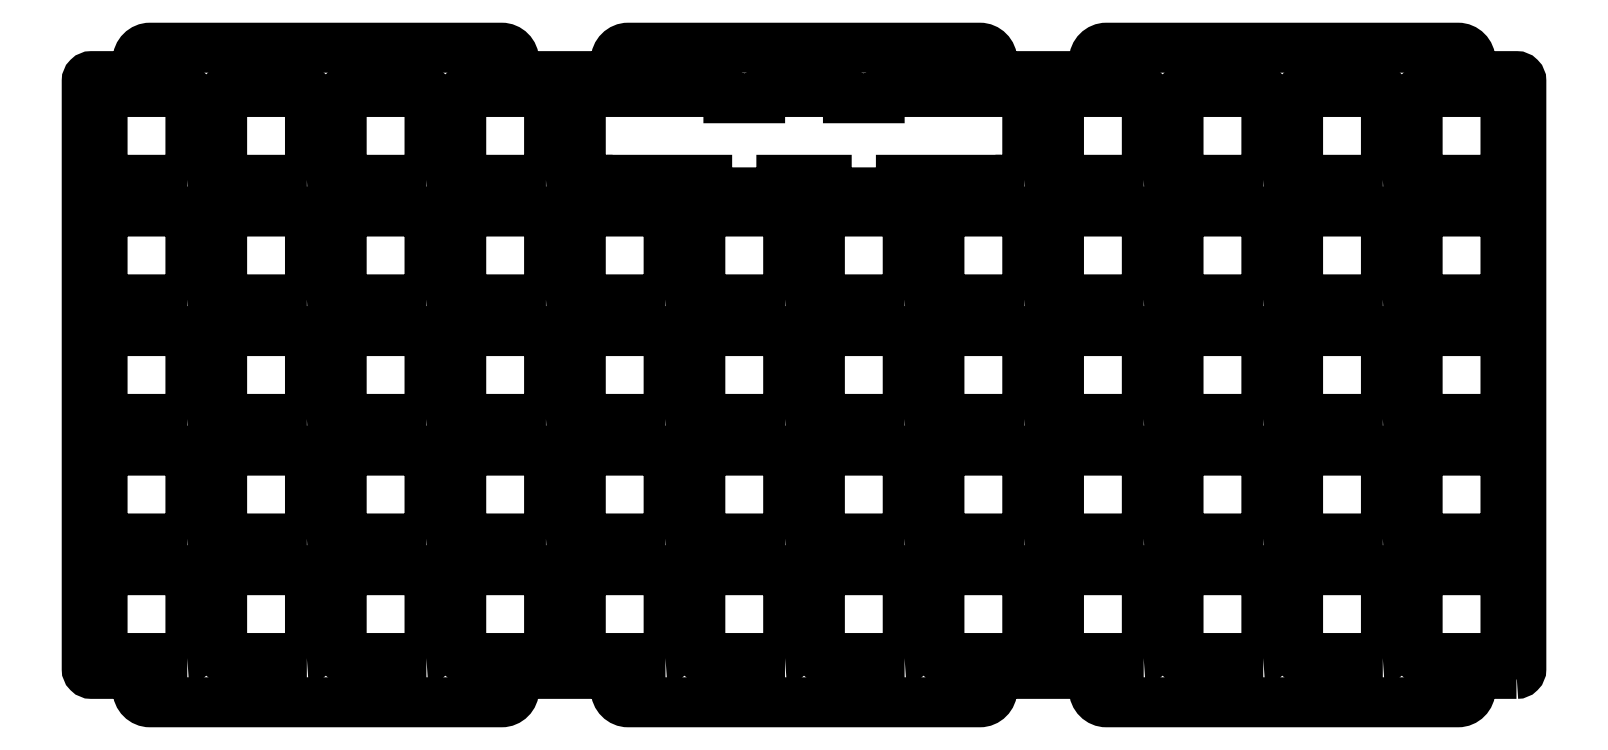
<metadata>
{"format":"dxf","ext":"dxf","renderer":"ezdxf+matplotlib","layout":"modelspace","background":"white","min_lineweight":24,"dpi":150}
</metadata>
<code>
0
SECTION
2
ENTITIES
0
LWPOLYLINE
8
0
90
8
70
1
43
0
10
35.08
20
12.05
42
0.4142
10
35.58
20
12.55
10
35.58
20
25.55
42
0.4142
10
35.08
20
26.05
10
22.08
20
26.05
42
0.4142
10
21.58
20
25.55
10
21.58
20
12.55
42
0.4142
10
22.08
20
12.05
0
LWPOLYLINE
8
0
90
8
70
1
43
0
10
-98.27
20
12.05
42
0.4142
10
-97.78
20
12.55
10
-97.77
20
25.55
42
0.4142
10
-98.27
20
26.05
10
-111.3
20
26.05
42
0.4142
10
-111.8
20
25.55
10
-111.8
20
12.55
42
0.4142
10
-111.3
20
12.05
0
LWPOLYLINE
8
0
90
8
70
1
43
0
10
-41.13
20
12.05
42
0.4142
10
-40.63
20
12.55
10
-40.62
20
25.55
42
0.4142
10
-41.13
20
26.05
10
-54.12
20
26.05
42
0.4142
10
-54.62
20
25.55
10
-54.62
20
12.55
42
0.4142
10
-54.12
20
12.05
0
LWPOLYLINE
8
0
90
8
70
1
43
0
10
16.03
20
12.05
42
0.4142
10
16.52
20
12.55
10
16.52
20
25.55
42
0.4142
10
16.03
20
26.05
10
3.025
20
26.05
42
0.4142
10
2.525
20
25.55
10
2.525
20
12.55
42
0.4142
10
3.025
20
12.05
0
LWPOLYLINE
8
0
90
8
70
1
43
0
10
-22.07
20
12.05
42
0.4142
10
-21.58
20
12.55
10
-21.57
20
25.55
42
0.4142
10
-22.07
20
26.05
10
-35.07
20
26.05
42
0.4142
10
-35.57
20
25.55
10
-35.57
20
12.55
42
0.4142
10
-35.07
20
12.05
0
LWPOLYLINE
8
0
90
8
70
1
43
0
10
-3.025
20
12.05
42
0.4142
10
-2.525
20
12.55
10
-2.525
20
25.55
42
0.4142
10
-3.025
20
26.05
10
-16.02
20
26.05
42
0.4142
10
-16.52
20
25.55
10
-16.52
20
12.55
42
0.4142
10
-16.02
20
12.05
0
LWPOLYLINE
8
0
90
8
70
1
43
0
10
-79.23
20
12.05
42
0.4142
10
-78.73
20
12.55
10
-78.73
20
25.55
42
0.4142
10
-79.23
20
26.05
10
-92.23
20
26.05
42
0.4142
10
-92.73
20
25.55
10
-92.72
20
12.55
42
0.4142
10
-92.23
20
12.05
0
LWPOLYLINE
8
0
90
8
70
1
43
0
10
-60.17
20
12.05
42
0.4142
10
-59.68
20
12.55
10
-59.67
20
25.55
42
0.4142
10
-60.17
20
26.05
10
-73.17
20
26.05
42
0.4142
10
-73.67
20
25.55
10
-73.67
20
12.55
42
0.4142
10
-73.17
20
12.05
0
LWPOLYLINE
8
0
90
8
70
1
43
0
10
54.13
20
31.1
42
0.4142
10
54.63
20
31.6
10
54.63
20
44.6
42
0.4142
10
54.13
20
45.1
10
41.13
20
45.1
42
0.4142
10
40.63
20
44.6
10
40.63
20
31.6
42
0.4142
10
41.13
20
31.1
0
LWPOLYLINE
8
0
90
8
70
1
43
0
10
92.23
20
31.1
42
0.4142
10
92.73
20
31.6
10
92.73
20
44.6
42
0.4142
10
92.23
20
45.1
10
79.23
20
45.1
42
0.4142
10
78.73
20
44.6
10
78.73
20
31.6
42
0.4142
10
79.23
20
31.1
0
LWPOLYLINE
8
0
90
8
70
1
43
0
10
-60.17
20
-7
42
0.4142
10
-59.67
20
-6.5
10
-59.67
20
6.5
42
0.4142
10
-60.17
20
7
10
-73.17
20
7
42
0.4142
10
-73.67
20
6.5
10
-73.67
20
-6.5
42
0.4142
10
-73.17
20
-7
0
LWPOLYLINE
8
0
90
8
70
1
43
0
10
73.18
20
12.05
42
0.4142
10
73.68
20
12.55
10
73.68
20
25.55
42
0.4142
10
73.18
20
26.05
10
60.18
20
26.05
42
0.4142
10
59.68
20
25.55
10
59.68
20
12.55
42
0.4142
10
60.18
20
12.05
0
LWPOLYLINE
8
0
90
8
70
1
43
0
10
54.13
20
12.05
42
0.4142
10
54.62
20
12.55
10
54.63
20
25.55
42
0.4142
10
54.13
20
26.05
10
41.13
20
26.05
42
0.4142
10
40.63
20
25.55
10
40.63
20
12.55
42
0.4142
10
41.13
20
12.05
0
LWPOLYLINE
8
0
90
44
70
1
43
0
10
35.08
20
31.1
10
34.49
20
31.1
10
34.49
20
29.6
42
-0.4142
10
33.99
20
29.1
10
27.99
20
29.1
42
-0.4142
10
27.49
20
29.6
10
27.49
20
31.1
10
15.44
20
31.1
10
15.44
20
29.6
42
-0.4142
10
14.94
20
29.1
10
4.112
20
29.1
42
-0.4142
10
3.612
20
29.6
10
3.612
20
31.1
10
-3.612
20
31.1
10
-3.612
20
29.6
42
-0.4142
10
-4.112
20
29.1
10
-14.94
20
29.1
42
-0.4142
10
-15.44
20
29.6
10
-15.44
20
31.1
10
-27.49
20
31.1
10
-27.49
20
29.6
42
-0.4142
10
-27.99
20
29.1
10
-33.99
20
29.1
42
-0.4142
10
-34.49
20
29.6
10
-34.49
20
31.1
10
-35.08
20
31.1
42
-0.4142
10
-35.57
20
31.6
10
-35.58
20
44.6
42
-0.4142
10
-35.08
20
45.1
10
-12.55
20
45.1
42
-0.4142
10
-12.05
20
44.6
10
-12.05
20
44.1
10
-7
20
44.1
10
-7
20
44.6
42
-0.4142
10
-6.5
20
45.1
10
6.5
20
45.1
42
-0.4142
10
7
20
44.6
10
7
20
44.1
10
12.05
20
44.1
10
12.05
20
44.6
42
-0.4142
10
12.55
20
45.1
10
35.08
20
45.1
42
-0.4142
10
35.58
20
44.6
10
35.57
20
31.6
42
-0.4142
0
LWPOLYLINE
8
0
90
8
70
1
43
0
10
-79.23
20
-7
42
0.4142
10
-78.73
20
-6.5
10
-78.73
20
6.5
42
0.4142
10
-79.23
20
7
10
-92.23
20
7
42
0.4142
10
-92.73
20
6.5
10
-92.72
20
-6.5
42
0.4142
10
-92.23
20
-7
0
LWPOLYLINE
8
0
90
8
70
1
43
0
10
92.23
20
12.05
42
0.4142
10
92.73
20
12.55
10
92.73
20
25.55
42
0.4142
10
92.23
20
26.05
10
79.23
20
26.05
42
0.4142
10
78.73
20
25.55
10
78.73
20
12.55
42
0.4142
10
79.23
20
12.05
0
LWPOLYLINE
8
0
90
8
70
1
43
0
10
-22.07
20
-7
42
0.4142
10
-21.57
20
-6.5
10
-21.57
20
6.5
42
0.4142
10
-22.07
20
7
10
-35.07
20
7
42
0.4142
10
-35.57
20
6.5
10
-35.57
20
-6.5
42
0.4142
10
-35.07
20
-7
0
LWPOLYLINE
8
0
90
8
70
1
43
0
10
-41.13
20
-7
42
0.4142
10
-40.62
20
-6.5
10
-40.62
20
6.5
42
0.4142
10
-41.13
20
7
10
-54.12
20
7
42
0.4142
10
-54.62
20
6.5
10
-54.62
20
-6.5
42
0.4142
10
-54.12
20
-7
0
LWPOLYLINE
8
0
90
8
70
1
43
0
10
-98.27
20
-7
42
0.4142
10
-97.77
20
-6.5
10
-97.77
20
6.5
42
0.4142
10
-98.27
20
7
10
-111.3
20
7
42
0.4142
10
-111.8
20
6.5
10
-111.8
20
-6.5
42
0.4142
10
-111.3
20
-7
0
LWPOLYLINE
8
0
90
8
70
1
43
0
10
111.3
20
12.05
42
0.4142
10
111.8
20
12.55
10
111.8
20
25.55
42
0.4142
10
111.3
20
26.05
10
98.28
20
26.05
42
0.4142
10
97.78
20
25.55
10
97.78
20
12.55
42
0.4142
10
98.28
20
12.05
0
LWPOLYLINE
8
0
90
8
70
1
43
0
10
-60.17
20
-26.05
42
0.4142
10
-59.68
20
-25.55
10
-59.67
20
-12.55
42
0.4142
10
-60.17
20
-12.05
10
-73.17
20
-12.05
42
0.4142
10
-73.67
20
-12.55
10
-73.67
20
-25.55
42
0.4142
10
-73.17
20
-26.05
0
LWPOLYLINE
8
0
90
8
70
1
43
0
10
-98.27
20
-26.05
42
0.4142
10
-97.78
20
-25.55
10
-97.77
20
-12.55
42
0.4142
10
-98.27
20
-12.05
10
-111.3
20
-12.05
42
0.4142
10
-111.8
20
-12.55
10
-111.8
20
-25.55
42
0.4142
10
-111.3
20
-26.05
0
LWPOLYLINE
8
0
90
8
70
1
43
0
10
73.18
20
-7
42
0.4142
10
73.68
20
-6.5
10
73.68
20
6.5
42
0.4142
10
73.18
20
7
10
60.18
20
7
42
0.4142
10
59.68
20
6.5
10
59.68
20
-6.5
42
0.4142
10
60.18
20
-7
0
LWPOLYLINE
8
0
90
8
70
1
43
0
10
73.18
20
31.1
42
0.4142
10
73.68
20
31.6
10
73.68
20
44.6
42
0.4142
10
73.18
20
45.1
10
60.18
20
45.1
42
0.4142
10
59.68
20
44.6
10
59.68
20
31.6
42
0.4142
10
60.18
20
31.1
0
LWPOLYLINE
8
0
90
8
70
1
43
0
10
16.03
20
-26.05
42
0.4142
10
16.52
20
-25.55
10
16.52
20
-12.55
42
0.4142
10
16.03
20
-12.05
10
3.025
20
-12.05
42
0.4142
10
2.525
20
-12.55
10
2.525
20
-25.55
42
0.4142
10
3.025
20
-26.05
0
LWPOLYLINE
8
0
90
8
70
1
43
0
10
-79.23
20
-26.05
42
0.4142
10
-78.73
20
-25.55
10
-78.73
20
-12.55
42
0.4142
10
-79.23
20
-12.05
10
-92.23
20
-12.05
42
0.4142
10
-92.73
20
-12.55
10
-92.72
20
-25.55
42
0.4142
10
-92.23
20
-26.05
0
LWPOLYLINE
8
0
90
8
70
1
43
0
10
-3.025
20
-26.05
42
0.4142
10
-2.525
20
-25.55
10
-2.525
20
-12.55
42
0.4142
10
-3.025
20
-12.05
10
-16.02
20
-12.05
42
0.4142
10
-16.52
20
-12.55
10
-16.52
20
-25.55
42
0.4142
10
-16.02
20
-26.05
0
LWPOLYLINE
8
0
90
8
70
1
43
0
10
35.08
20
-7
42
0.4142
10
35.58
20
-6.5
10
35.58
20
6.5
42
0.4142
10
35.08
20
7
10
22.08
20
7
42
0.4142
10
21.58
20
6.5
10
21.58
20
-6.5
42
0.4142
10
22.08
20
-7
0
LWPOLYLINE
8
0
90
8
70
1
43
0
10
-41.13
20
-26.05
42
0.4142
10
-40.63
20
-25.55
10
-40.62
20
-12.55
42
0.4142
10
-41.13
20
-12.05
10
-54.12
20
-12.05
42
0.4142
10
-54.62
20
-12.55
10
-54.62
20
-25.55
42
0.4142
10
-54.12
20
-26.05
0
LWPOLYLINE
8
0
90
8
70
1
43
0
10
-22.07
20
-26.05
42
0.4142
10
-21.58
20
-25.55
10
-21.57
20
-12.55
42
0.4142
10
-22.07
20
-12.05
10
-35.07
20
-12.05
42
0.4142
10
-35.57
20
-12.55
10
-35.57
20
-25.55
42
0.4142
10
-35.07
20
-26.05
0
LWPOLYLINE
8
0
90
8
70
1
43
0
10
54.13
20
-26.05
42
0.4142
10
54.62
20
-25.55
10
54.63
20
-12.55
42
0.4142
10
54.13
20
-12.05
10
41.13
20
-12.05
42
0.4142
10
40.63
20
-12.55
10
40.63
20
-25.55
42
0.4142
10
41.13
20
-26.05
0
LWPOLYLINE
8
0
90
8
70
1
43
0
10
73.18
20
-26.05
42
0.4142
10
73.68
20
-25.55
10
73.68
20
-12.55
42
0.4142
10
73.18
20
-12.05
10
60.18
20
-12.05
42
0.4142
10
59.68
20
-12.55
10
59.68
20
-25.55
42
0.4142
10
60.18
20
-26.05
0
LWPOLYLINE
8
0
90
8
70
1
43
0
10
111.3
20
31.1
42
0.4142
10
111.8
20
31.6
10
111.8
20
44.6
42
0.4142
10
111.3
20
45.1
10
98.28
20
45.1
42
0.4142
10
97.78
20
44.6
10
97.78
20
31.6
42
0.4142
10
98.28
20
31.1
0
LWPOLYLINE
8
0
90
8
70
1
43
0
10
16.03
20
-7
42
0.4142
10
16.53
20
-6.5
10
16.52
20
6.5
42
0.4142
10
16.03
20
7
10
3.025
20
7
42
0.4142
10
2.525
20
6.5
10
2.525
20
-6.5
42
0.4142
10
3.025
20
-7
0
LWPOLYLINE
8
0
90
8
70
1
43
0
10
35.08
20
-26.05
42
0.4142
10
35.58
20
-25.55
10
35.58
20
-12.55
42
0.4142
10
35.08
20
-12.05
10
22.08
20
-12.05
42
0.4142
10
21.58
20
-12.55
10
21.58
20
-25.55
42
0.4142
10
22.08
20
-26.05
0
LWPOLYLINE
8
0
90
8
70
1
43
0
10
92.23
20
-26.05
42
0.4142
10
92.73
20
-25.55
10
92.73
20
-12.55
42
0.4142
10
92.23
20
-12.05
10
79.23
20
-12.05
42
0.4142
10
78.73
20
-12.55
10
78.73
20
-25.55
42
0.4142
10
79.23
20
-26.05
0
LWPOLYLINE
8
0
90
8
70
1
43
0
10
-79.23
20
-45.1
42
0.4142
10
-78.73
20
-44.6
10
-78.73
20
-31.6
42
0.4142
10
-79.23
20
-31.1
10
-92.23
20
-31.1
42
0.4142
10
-92.73
20
-31.6
10
-92.72
20
-44.6
42
0.4142
10
-92.23
20
-45.1
0
LWPOLYLINE
8
0
90
8
70
1
43
0
10
111.3
20
-7
42
0.4142
10
111.8
20
-6.5
10
111.8
20
6.5
42
0.4142
10
111.3
20
7
10
98.28
20
7
42
0.4142
10
97.78
20
6.5
10
97.78
20
-6.5
42
0.4142
10
98.28
20
-7
0
LWPOLYLINE
8
0
90
8
70
1
43
0
10
-22.07
20
-45.1
42
0.4142
10
-21.57
20
-44.6
10
-21.57
20
-31.6
42
0.4142
10
-22.07
20
-31.1
10
-35.07
20
-31.1
42
0.4142
10
-35.57
20
-31.6
10
-35.57
20
-44.6
42
0.4142
10
-35.07
20
-45.1
0
LWPOLYLINE
8
0
90
8
70
1
43
0
10
-3.025
20
-45.1
42
0.4142
10
-2.525
20
-44.6
10
-2.525
20
-31.6
42
0.4142
10
-3.025
20
-31.1
10
-16.02
20
-31.1
42
0.4142
10
-16.52
20
-31.6
10
-16.52
20
-44.6
42
0.4142
10
-16.02
20
-45.1
0
LWPOLYLINE
8
0
90
8
70
1
43
0
10
16.03
20
-45.1
42
0.4142
10
16.53
20
-44.6
10
16.52
20
-31.6
42
0.4142
10
16.03
20
-31.1
10
3.025
20
-31.1
42
0.4142
10
2.525
20
-31.6
10
2.525
20
-44.6
42
0.4142
10
3.025
20
-45.1
0
LWPOLYLINE
8
0
90
8
70
1
43
0
10
-60.17
20
31.1
42
0.4142
10
-59.67
20
31.6
10
-59.67
20
44.6
42
0.4142
10
-60.17
20
45.1
10
-73.17
20
45.1
42
0.4142
10
-73.67
20
44.6
10
-73.67
20
31.6
42
0.4142
10
-73.17
20
31.1
0
LWPOLYLINE
8
0
90
8
70
1
43
0
10
-79.23
20
31.1
42
0.4142
10
-78.72
20
31.6
10
-78.73
20
44.6
42
0.4142
10
-79.23
20
45.1
10
-92.23
20
45.1
42
0.4142
10
-92.73
20
44.6
10
-92.72
20
31.6
42
0.4142
10
-92.23
20
31.1
0
LWPOLYLINE
8
0
90
8
70
1
43
0
10
-41.13
20
31.1
42
0.4142
10
-40.62
20
31.6
10
-40.62
20
44.6
42
0.4142
10
-41.13
20
45.1
10
-54.12
20
45.1
42
0.4142
10
-54.62
20
44.6
10
-54.62
20
31.6
42
0.4142
10
-54.12
20
31.1
0
LWPOLYLINE
8
0
90
8
70
1
43
0
10
-98.27
20
31.1
42
0.4142
10
-97.77
20
31.6
10
-97.77
20
44.6
42
0.4142
10
-98.27
20
45.1
10
-111.3
20
45.1
42
0.4142
10
-111.8
20
44.6
10
-111.8
20
31.6
42
0.4142
10
-111.3
20
31.1
0
LWPOLYLINE
8
0
90
8
70
1
43
0
10
73.18
20
-45.1
42
0.4142
10
73.68
20
-44.6
10
73.68
20
-31.6
42
0.4142
10
73.18
20
-31.1
10
60.18
20
-31.1
42
0.4142
10
59.68
20
-31.6
10
59.68
20
-44.6
42
0.4142
10
60.18
20
-45.1
0
LWPOLYLINE
8
0
90
8
70
1
43
0
10
54.13
20
-45.1
42
0.4142
10
54.63
20
-44.6
10
54.63
20
-31.6
42
0.4142
10
54.13
20
-31.1
10
41.13
20
-31.1
42
0.4142
10
40.63
20
-31.6
10
40.63
20
-44.6
42
0.4142
10
41.13
20
-45.1
0
LWPOLYLINE
8
0
90
8
70
1
43
0
10
35.08
20
-45.1
42
0.4142
10
35.58
20
-44.6
10
35.58
20
-31.6
42
0.4142
10
35.08
20
-31.1
10
22.08
20
-31.1
42
0.4142
10
21.58
20
-31.6
10
21.58
20
-44.6
42
0.4142
10
22.08
20
-45.1
0
LWPOLYLINE
8
0
90
8
70
1
43
0
10
-98.27
20
-45.1
42
0.4142
10
-97.78
20
-44.6
10
-97.77
20
-31.6
42
0.4142
10
-98.27
20
-31.1
10
-111.3
20
-31.1
42
0.4142
10
-111.8
20
-31.6
10
-111.8
20
-44.6
42
0.4142
10
-111.3
20
-45.1
0
LWPOLYLINE
8
0
90
8
70
1
43
0
10
111.3
20
-26.05
42
0.4142
10
111.8
20
-25.55
10
111.8
20
-12.55
42
0.4142
10
111.3
20
-12.05
10
98.28
20
-12.05
42
0.4142
10
97.78
20
-12.55
10
97.78
20
-25.55
42
0.4142
10
98.28
20
-26.05
0
LWPOLYLINE
8
0
90
8
70
1
43
0
10
54.13
20
-7
42
0.4142
10
54.63
20
-6.5
10
54.63
20
6.5
42
0.4142
10
54.13
20
7
10
41.13
20
7
42
0.4142
10
40.63
20
6.5
10
40.63
20
-6.5
42
0.4142
10
41.13
20
-7
0
LWPOLYLINE
8
0
90
8
70
1
43
0
10
92.23
20
-45.1
42
0.4142
10
92.73
20
-44.6
10
92.73
20
-31.6
42
0.4142
10
92.23
20
-31.1
10
79.23
20
-31.1
42
0.4142
10
78.73
20
-31.6
10
78.73
20
-44.6
42
0.4142
10
79.23
20
-45.1
0
LWPOLYLINE
8
0
90
8
70
1
43
0
10
-60.17
20
-45.1
42
0.4142
10
-59.68
20
-44.6
10
-59.67
20
-31.6
42
0.4142
10
-60.17
20
-31.1
10
-73.17
20
-31.1
42
0.4142
10
-73.67
20
-31.6
10
-73.67
20
-44.6
42
0.4142
10
-73.17
20
-45.1
0
LWPOLYLINE
8
0
90
8
70
1
43
0
10
-41.13
20
-45.1
42
0.4142
10
-40.63
20
-44.6
10
-40.62
20
-31.6
42
0.4142
10
-41.13
20
-31.1
10
-54.12
20
-31.1
42
0.4142
10
-54.62
20
-31.6
10
-54.62
20
-44.6
42
0.4142
10
-54.12
20
-45.1
0
LWPOLYLINE
8
0
90
8
70
1
43
0
10
92.23
20
-7
42
0.4142
10
92.73
20
-6.5
10
92.73
20
6.5
42
0.4142
10
92.23
20
7
10
79.23
20
7
42
0.4142
10
78.73
20
6.5
10
78.73
20
-6.5
42
0.4142
10
79.23
20
-7
0
LWPOLYLINE
8
0
90
8
70
1
43
0
10
111.3
20
-45.1
42
0.4142
10
111.8
20
-44.6
10
111.8
20
-31.6
42
0.4142
10
111.3
20
-31.1
10
98.28
20
-31.1
42
0.4142
10
97.78
20
-31.6
10
97.78
20
-44.6
42
0.4142
10
98.28
20
-45.1
0
LWPOLYLINE
8
0
90
8
70
1
43
0
10
-3.025
20
-7
42
0.4142
10
-2.525
20
-6.5
10
-2.525
20
6.5
42
0.4142
10
-3.025
20
7
10
-16.02
20
7
42
0.4142
10
-16.52
20
6.5
10
-16.52
20
-6.5
42
0.4142
10
-16.02
20
-7
0
LWPOLYLINE
8
0
90
56
70
1
43
0
10
113.5
20
-47.63
42
0.4142
10
114.3
20
-46.85
10
114.3
20
46.85
42
0.4142
10
113.5
20
47.62
10
108.2
20
47.63
42
-0.4142
10
106.2
20
49.62
10
106.2
20
50.15
42
0.4142
10
104.2
20
52.15
10
48.2
20
52.15
42
0.4142
10
46.2
20
50.15
10
46.2
20
49.62
42
-0.4142
10
44.2
20
47.62
10
32
20
47.62
42
-0.4142
10
30
20
49.62
10
30
20
50.15
42
0.4142
10
28
20
52.15
10
-28
20
52.15
42
0.4142
10
-30
20
50.15
10
-30
20
49.62
42
-0.4142
10
-32
20
47.62
10
-44.2
20
47.62
42
-0.4142
10
-46.2
20
49.62
10
-46.2
20
50.15
42
0.4142
10
-48.2
20
52.15
10
-104.2
20
52.15
42
0.4142
10
-106.2
20
50.15
10
-106.2
20
49.62
42
-0.4142
10
-108.2
20
47.62
10
-113.5
20
47.62
42
0.4142
10
-114.3
20
46.85
10
-114.3
20
-46.85
42
0.4142
10
-113.5
20
-47.62
10
-108.2
20
-47.63
42
-0.4142
10
-106.2
20
-49.63
10
-106.2
20
-50.15
42
0.4142
10
-104.2
20
-52.15
10
-48.2
20
-52.15
42
0.4142
10
-46.2
20
-50.15
10
-46.2
20
-49.62
42
-0.4142
10
-44.2
20
-47.62
10
-32
20
-47.62
42
-0.4142
10
-30
20
-49.62
10
-30
20
-50.15
42
0.4142
10
-28
20
-52.15
10
28
20
-52.15
42
0.4142
10
30
20
-50.15
10
30
20
-49.62
42
-0.4142
10
32
20
-47.62
10
44.2
20
-47.62
42
-0.4142
10
46.2
20
-49.62
10
46.2
20
-50.15
42
0.4142
10
48.2
20
-52.15
10
104.2
20
-52.15
42
0.4142
10
106.2
20
-50.15
10
106.2
20
-49.62
42
-0.4142
10
108.2
20
-47.62
0
ENDSEC
0
EOF

</code>
